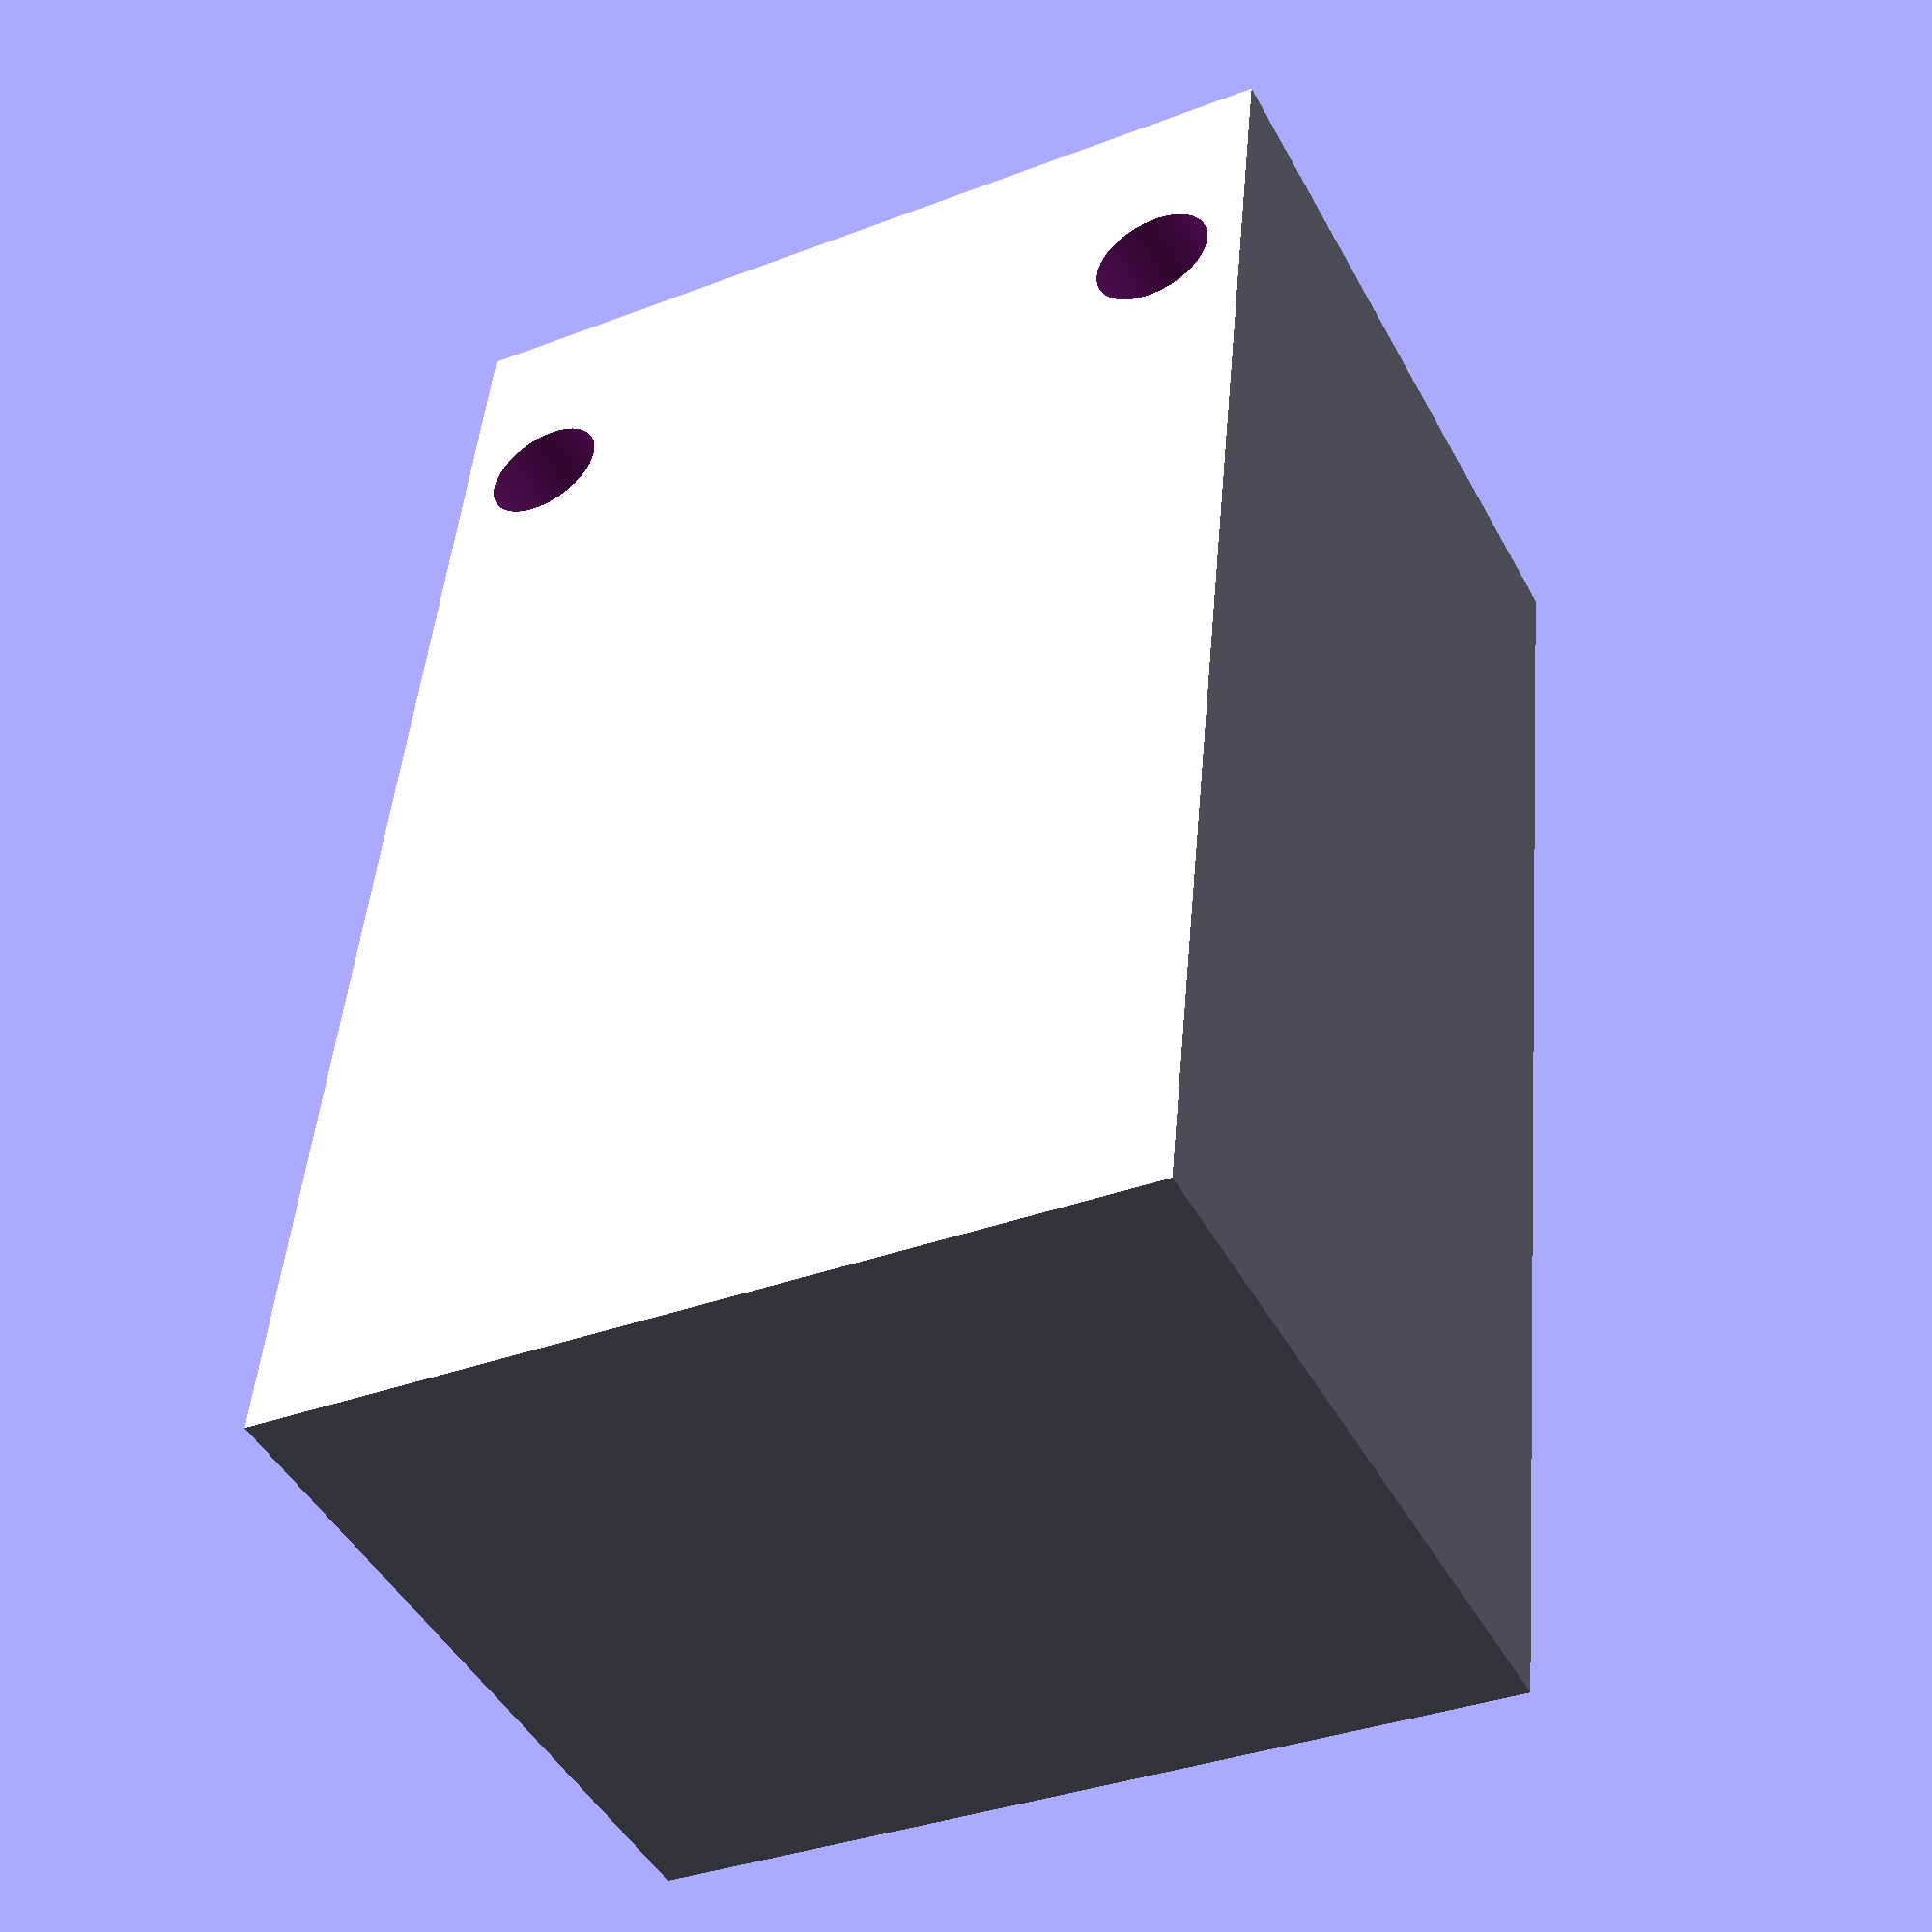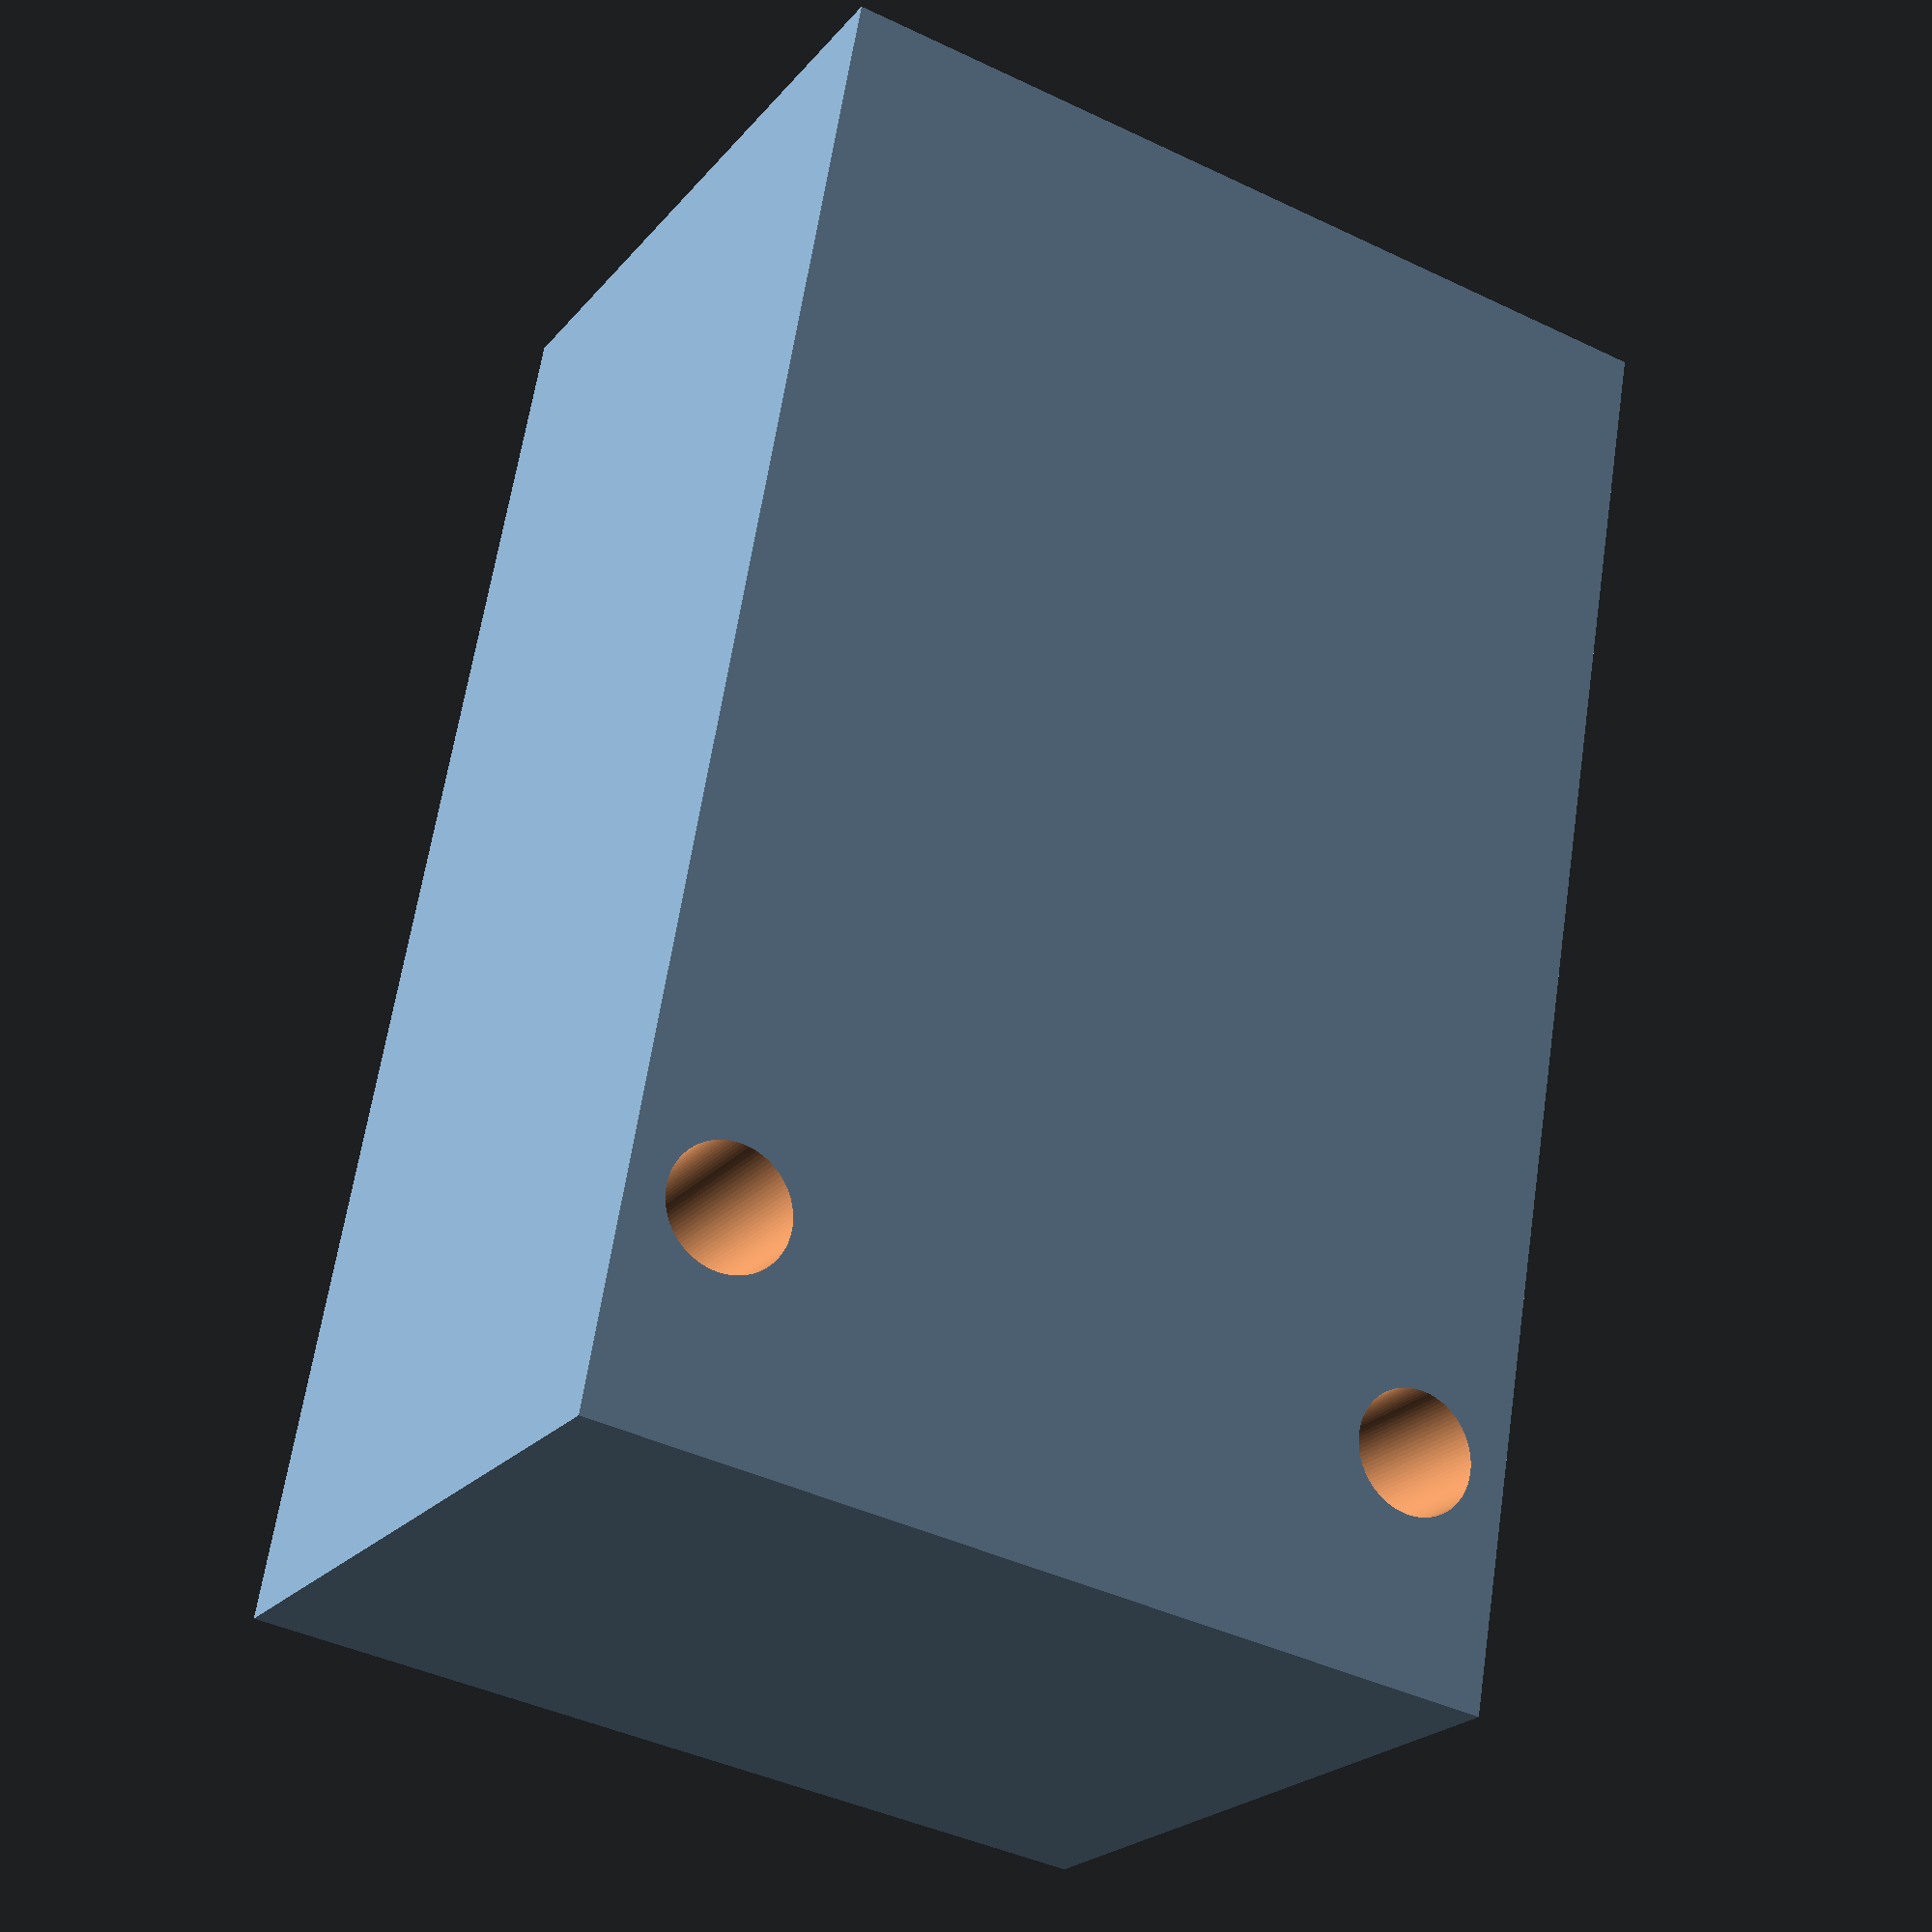
<openscad>
$fn = 100;

difference()
{
    cube([36.3,22.23,18.64], center=true);
    translate([-12.6,8.7,0]) cylinder(d=3,h=30, center=true);
    translate([-12.6,-8.7,0]) cylinder(d=3,h=30, center=true);
}
</openscad>
<views>
elev=226.1 azim=275.4 roll=153.0 proj=p view=solid
elev=22.2 azim=279.8 roll=331.6 proj=p view=wireframe
</views>
